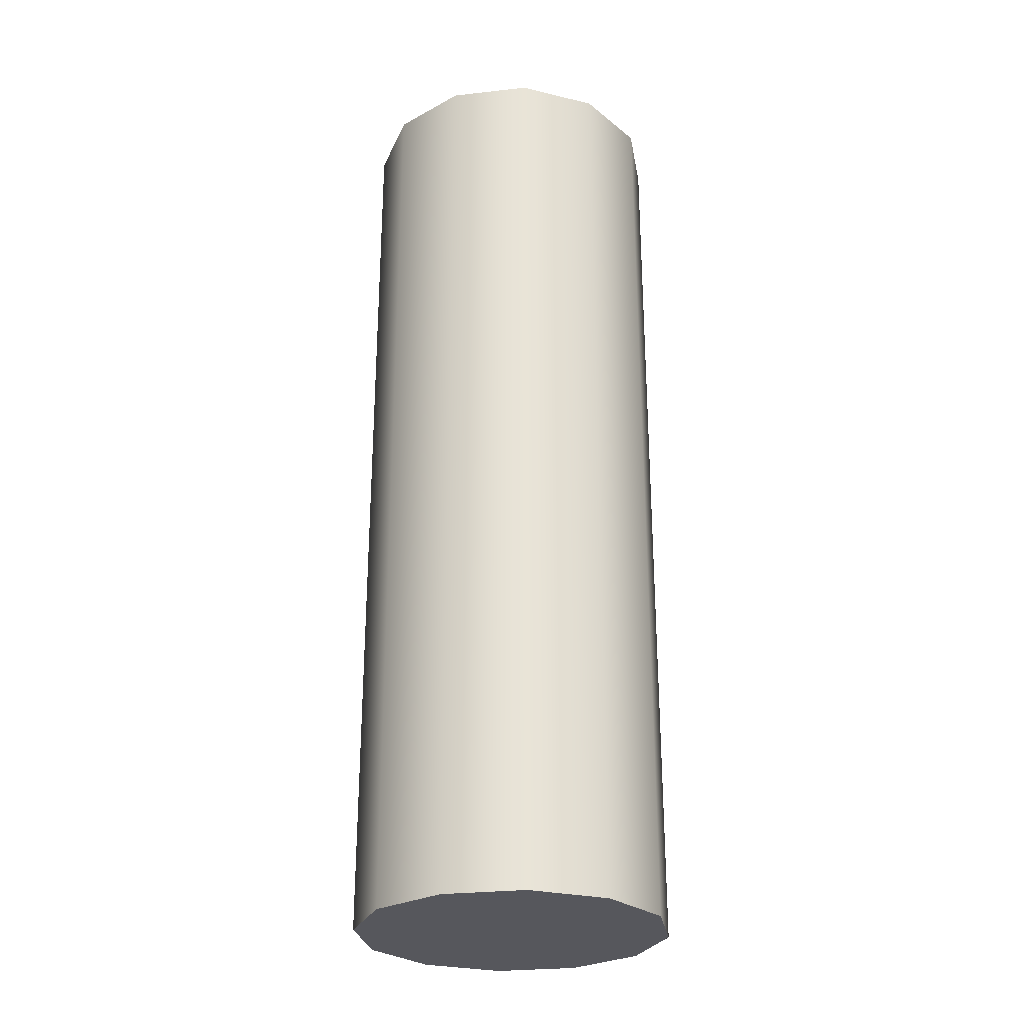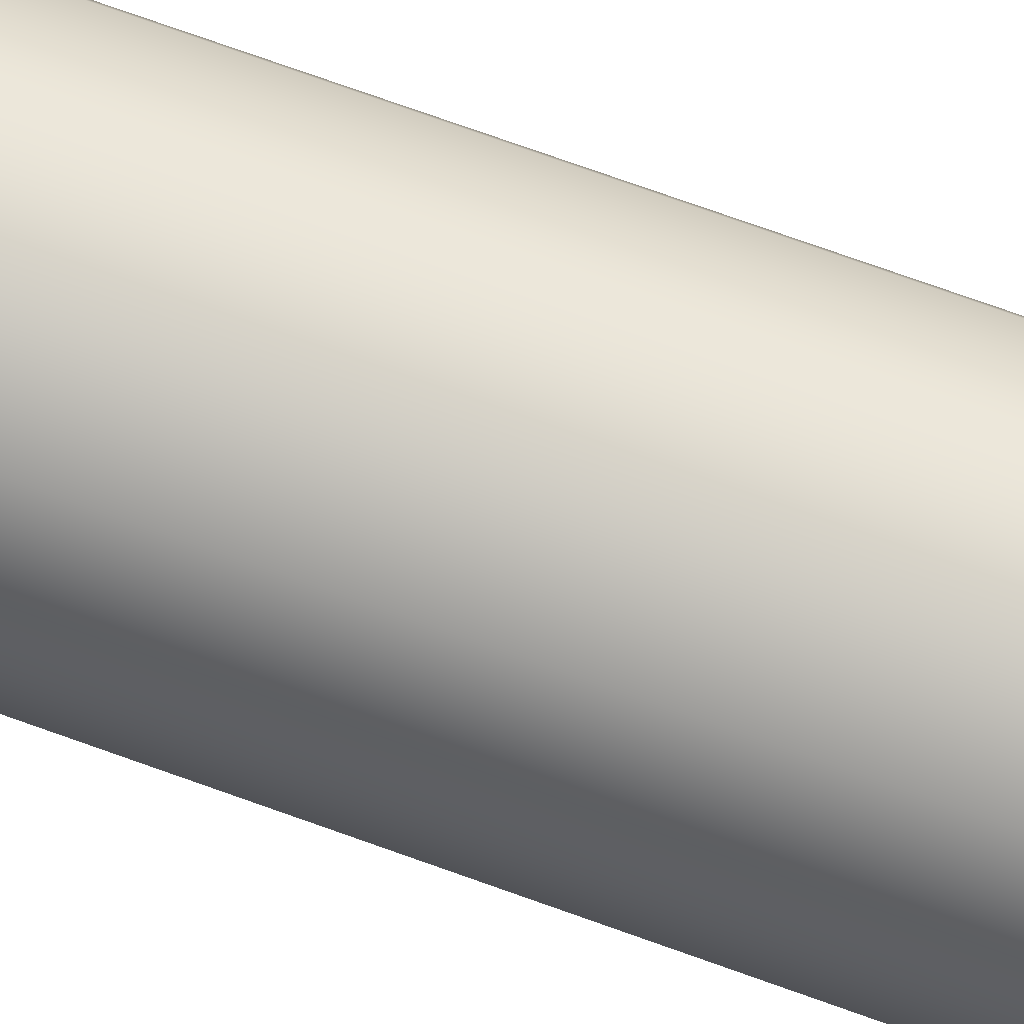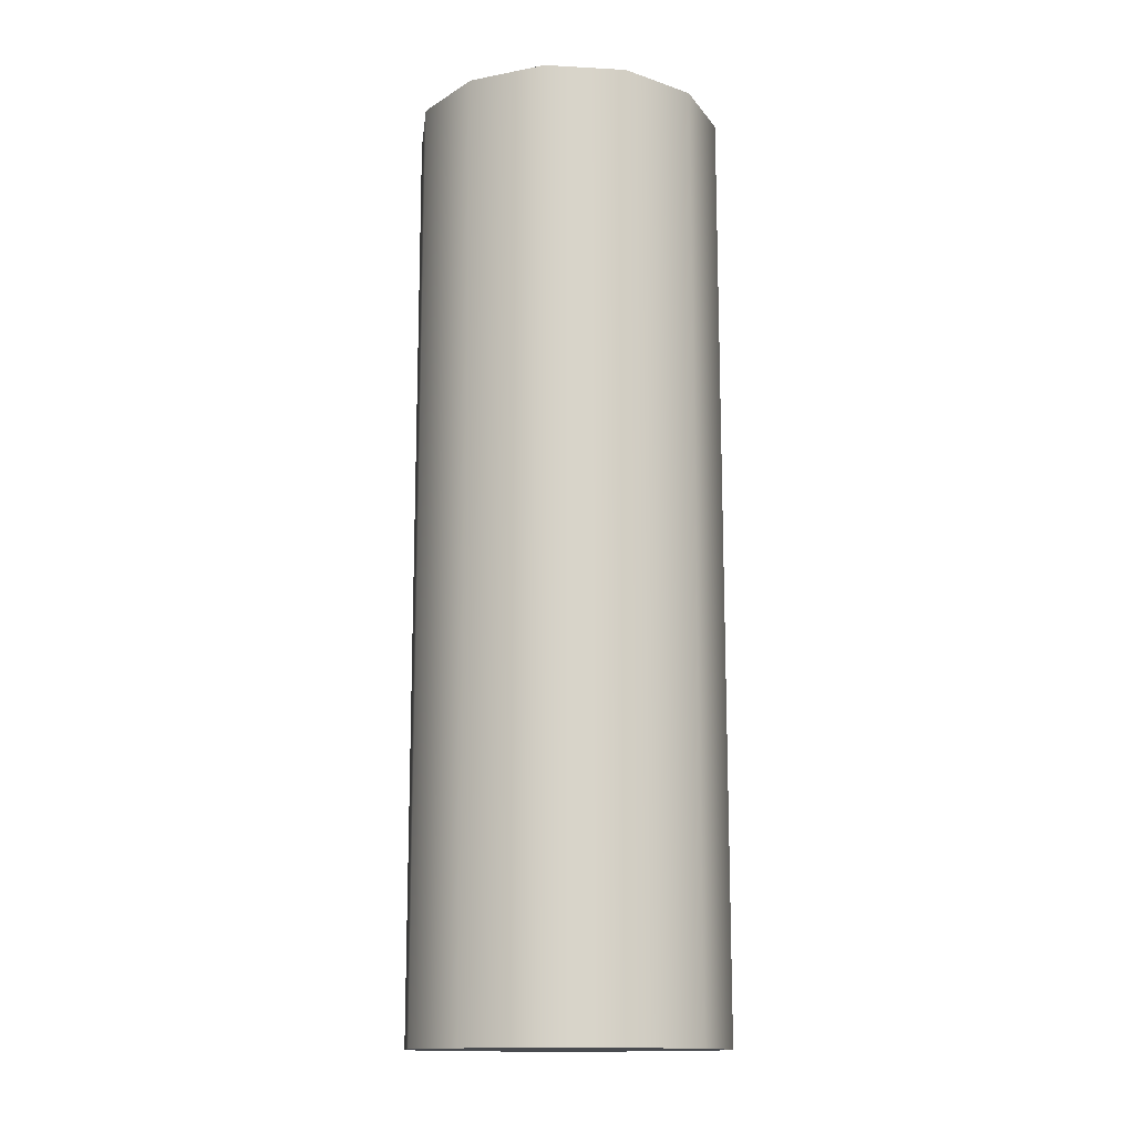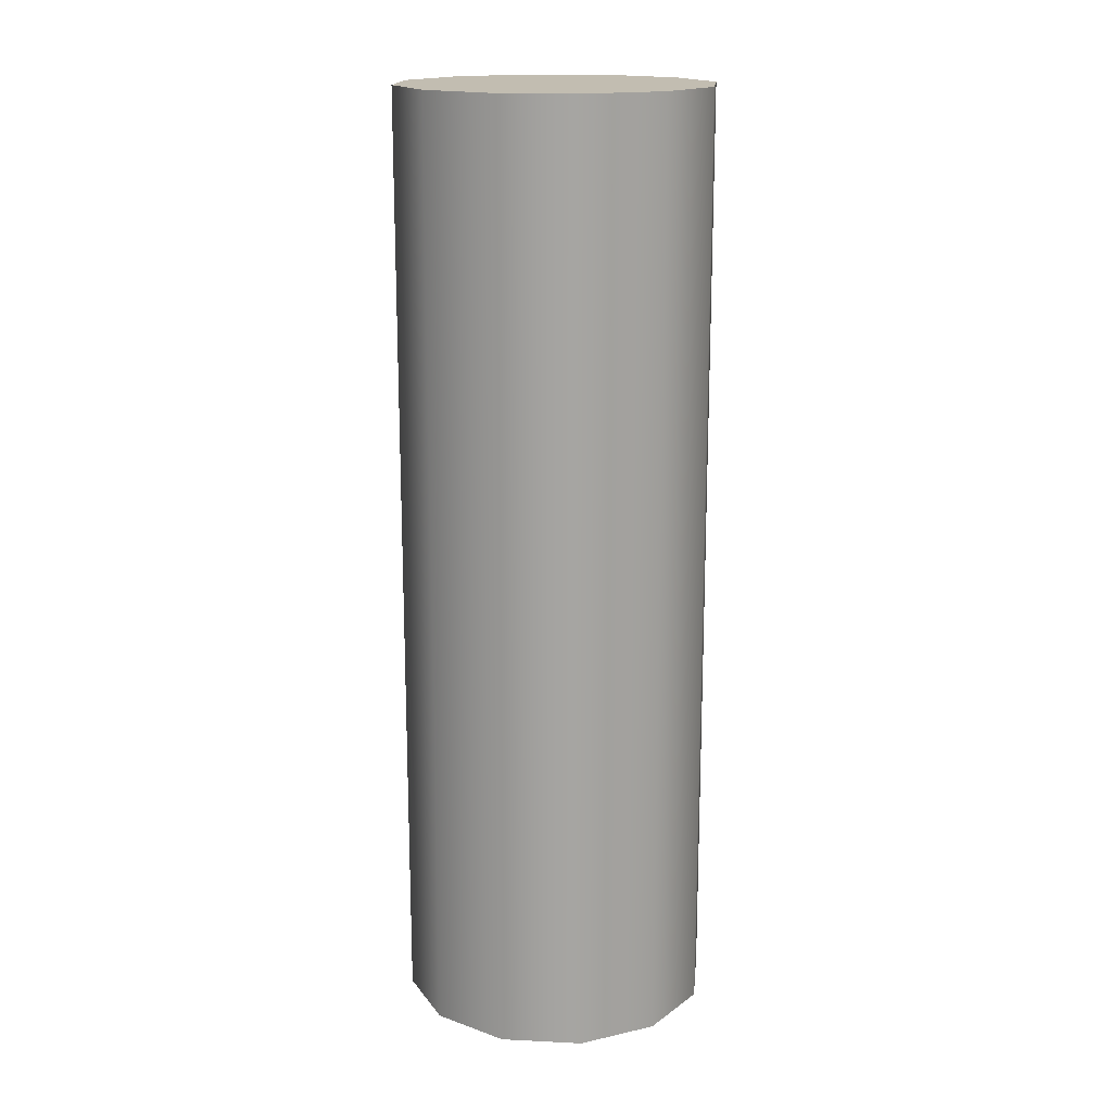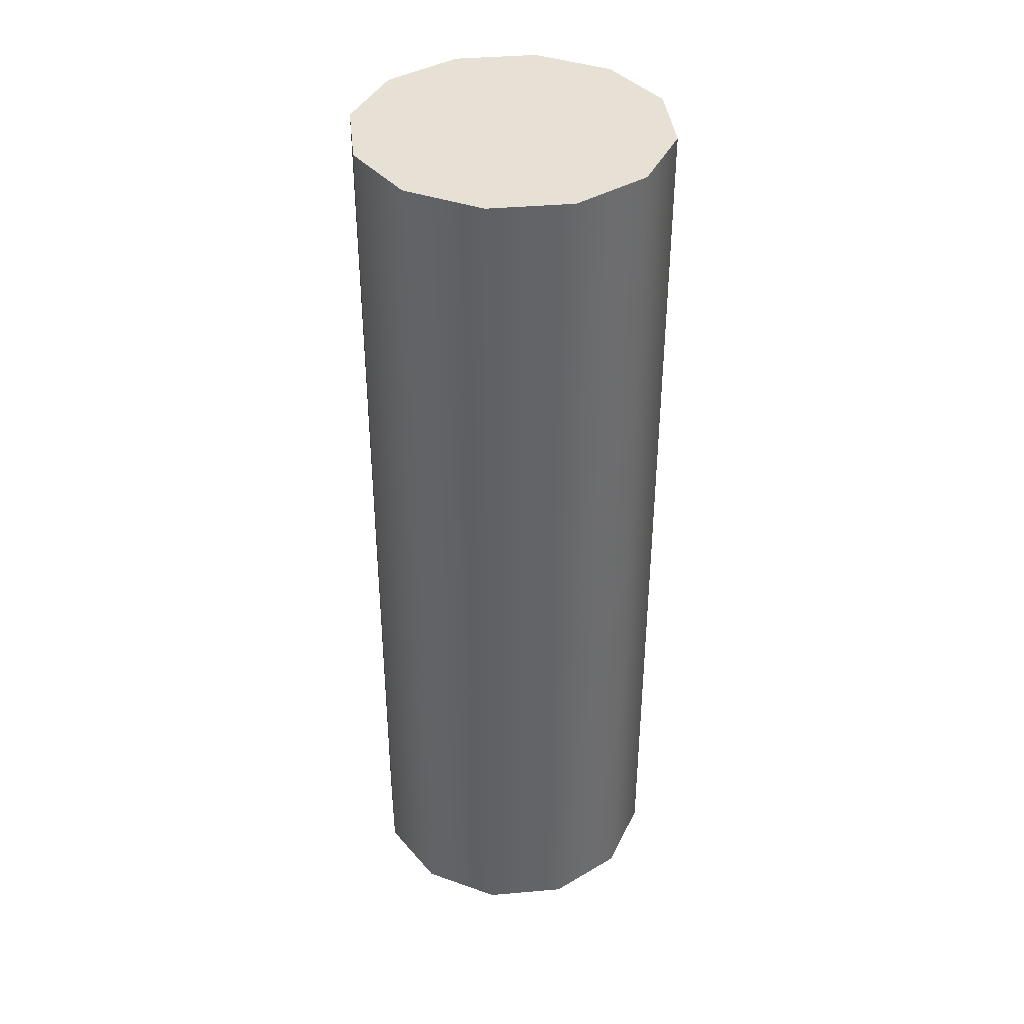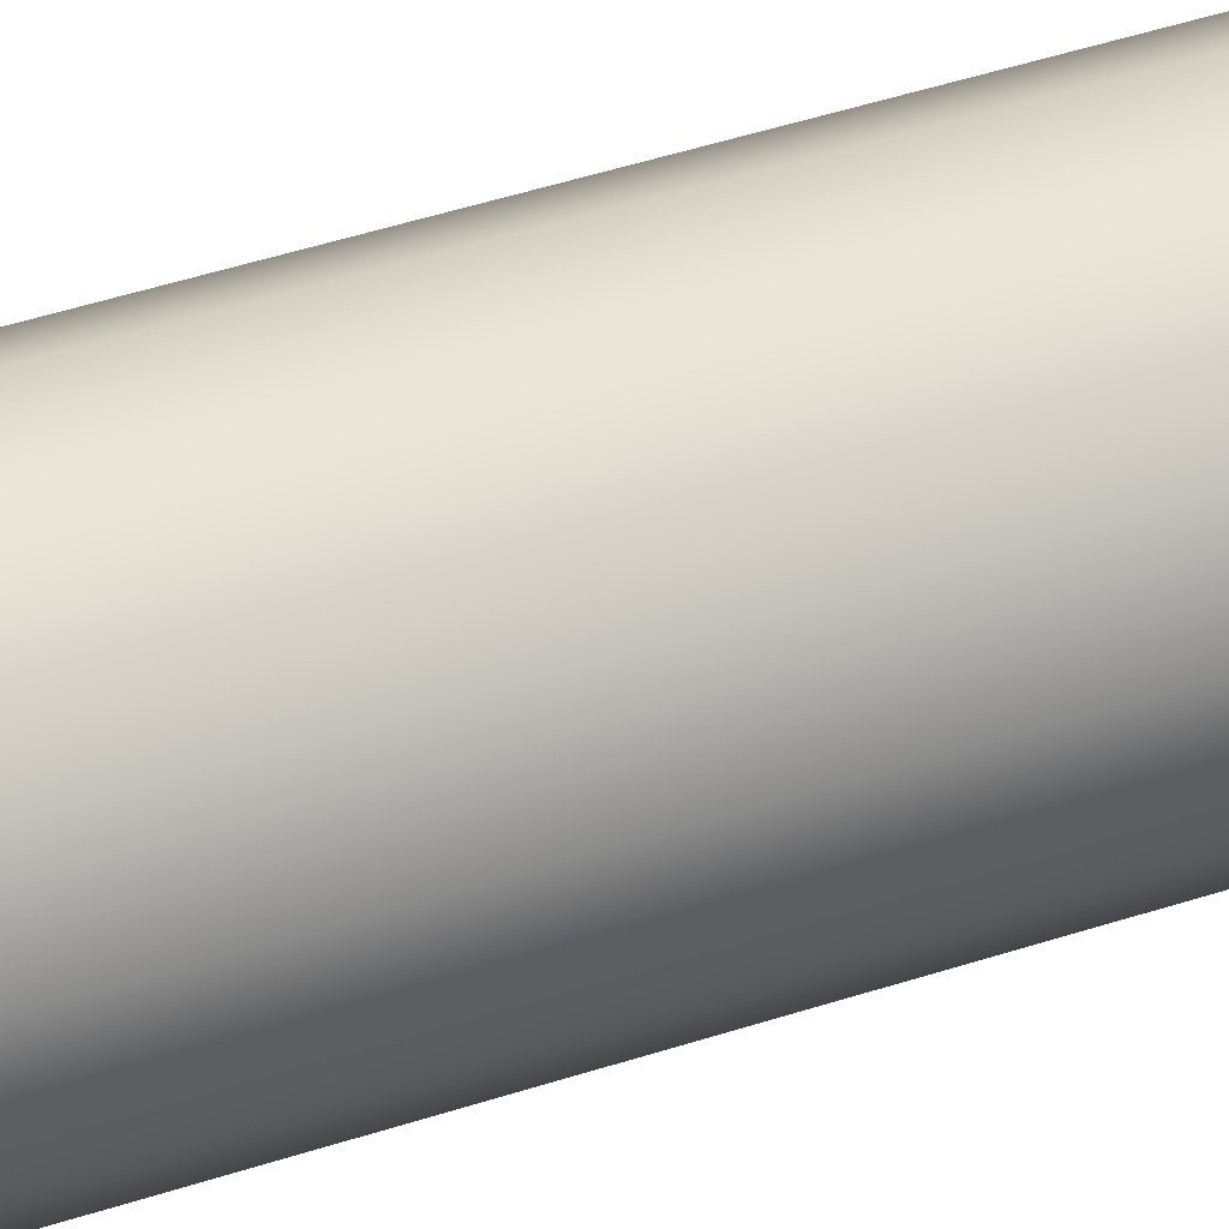
<metadata>
{"format":"obj","ext":"obj","renderer":"f3d","projection":"perspective","resolution":1024,"background":"white","views":[{"elev":-27.5,"azim":-35.2,"up":"+Y"},{"elev":79.5,"azim":-70.7,"up":"+Z"},{"elev":-14.2,"azim":-51.9,"up":"+Y"},{"elev":16.8,"azim":140.6,"up":"+Y"},{"elev":39.2,"azim":98.8,"up":"+Y"},{"elev":57.6,"azim":72.2,"up":"+Z"}]}
</metadata>
<code>
o mp_f_20_6_usa
v -1 6 1e-06
v 0.866 6 -0.5
v 0.5 6 0.866
v -0.866 6 0.5
v -0.866 6 -0.5
v 1 0 0
v -1 0 0
v -0.5 -0 -0.866
v 0 -0 -1
v 0.5 -0 -0.866
v 0.866 -0 -0.5
v 0.866 0 0.5
v 0.5 0 0.866
v 0 0 1
v -0.5 0 0.866
v -0.866 0 0.5
v -0.866 -0 -0.5
v 1 6 1e-06
v -0.5 6 -0.866
v 0 6 -1
v 0.5 6 -0.866
v 0.866 6 0.5
v 0 6 1
v -0.5 6 0.866
f 18 1 24
f 24 23 3
f 3 22 18
f 18 2 21
f 21 20 19
f 19 5 1
f 1 4 24
f 24 3 18
f 18 21 19
f 19 1 18
f 6 7 8
f 8 9 10
f 10 11 6
f 6 12 13
f 13 14 15
f 15 16 7
f 7 17 8
f 8 10 6
f 6 13 15
f 15 7 6
f 23 15 14
f 24 16 15
f 17 19 8
f 8 20 9
f 4 7 16
f 3 14 13
f 20 10 9
f 18 12 6
f 2 6 11
f 10 2 11
f 1 17 7
f 22 13 12
f 23 24 15
f 24 4 16
f 17 5 19
f 8 19 20
f 4 1 7
f 3 23 14
f 20 21 10
f 18 22 12
f 2 18 6
f 10 21 2
f 1 5 17
f 22 3 13

</code>
